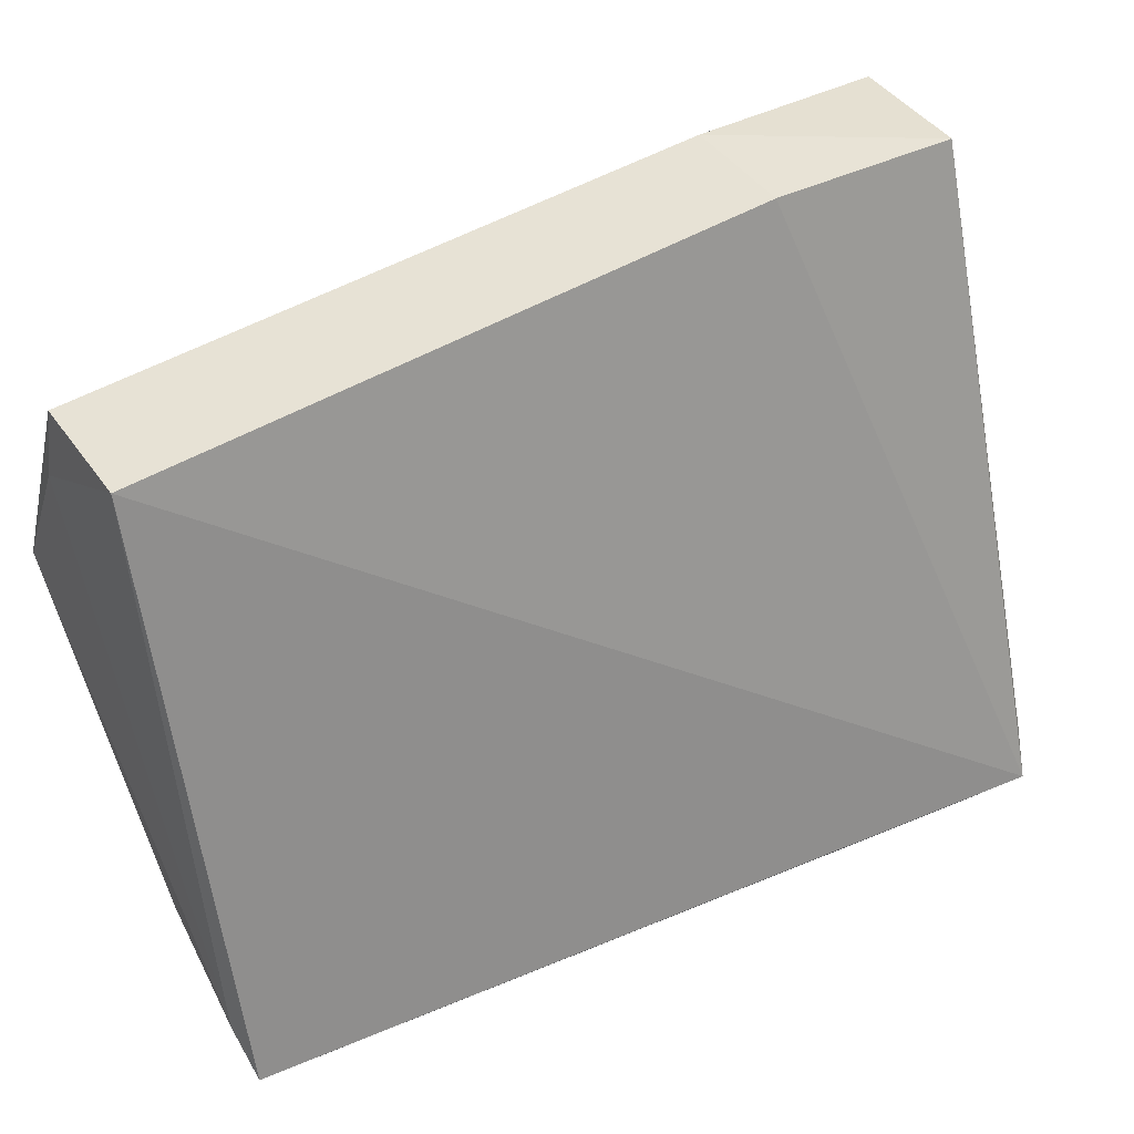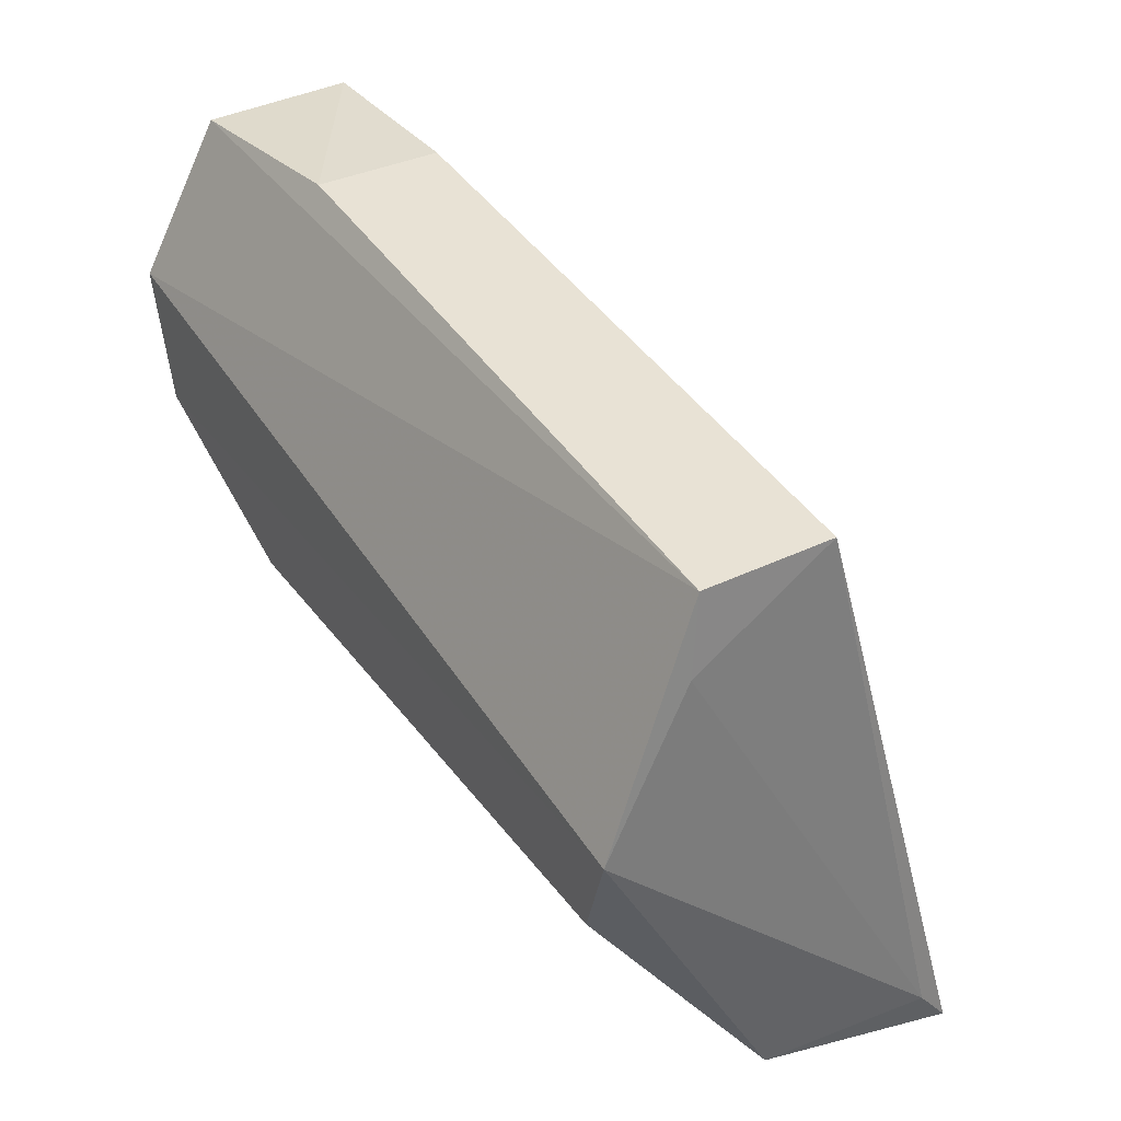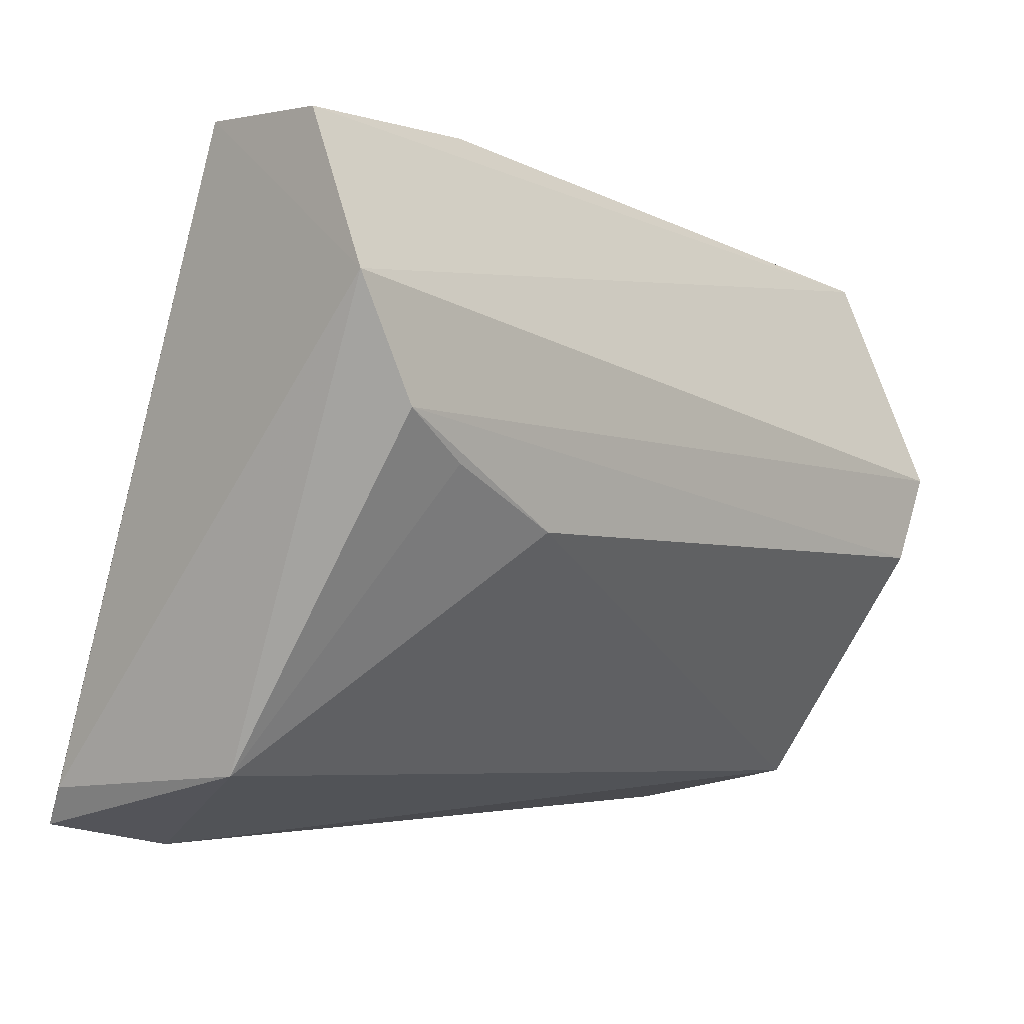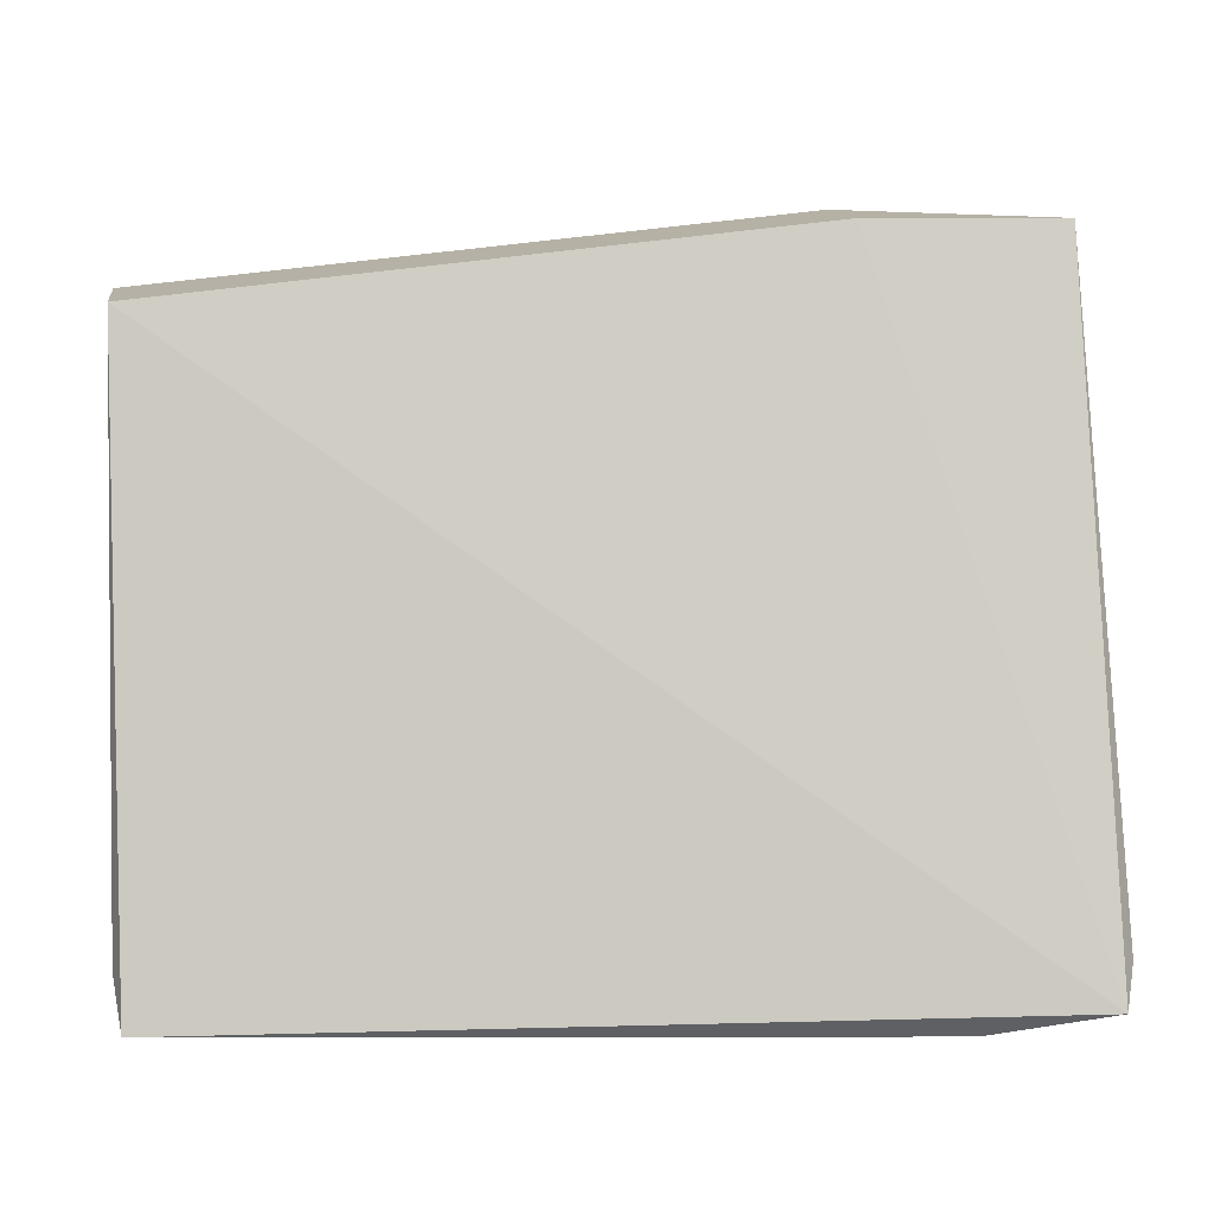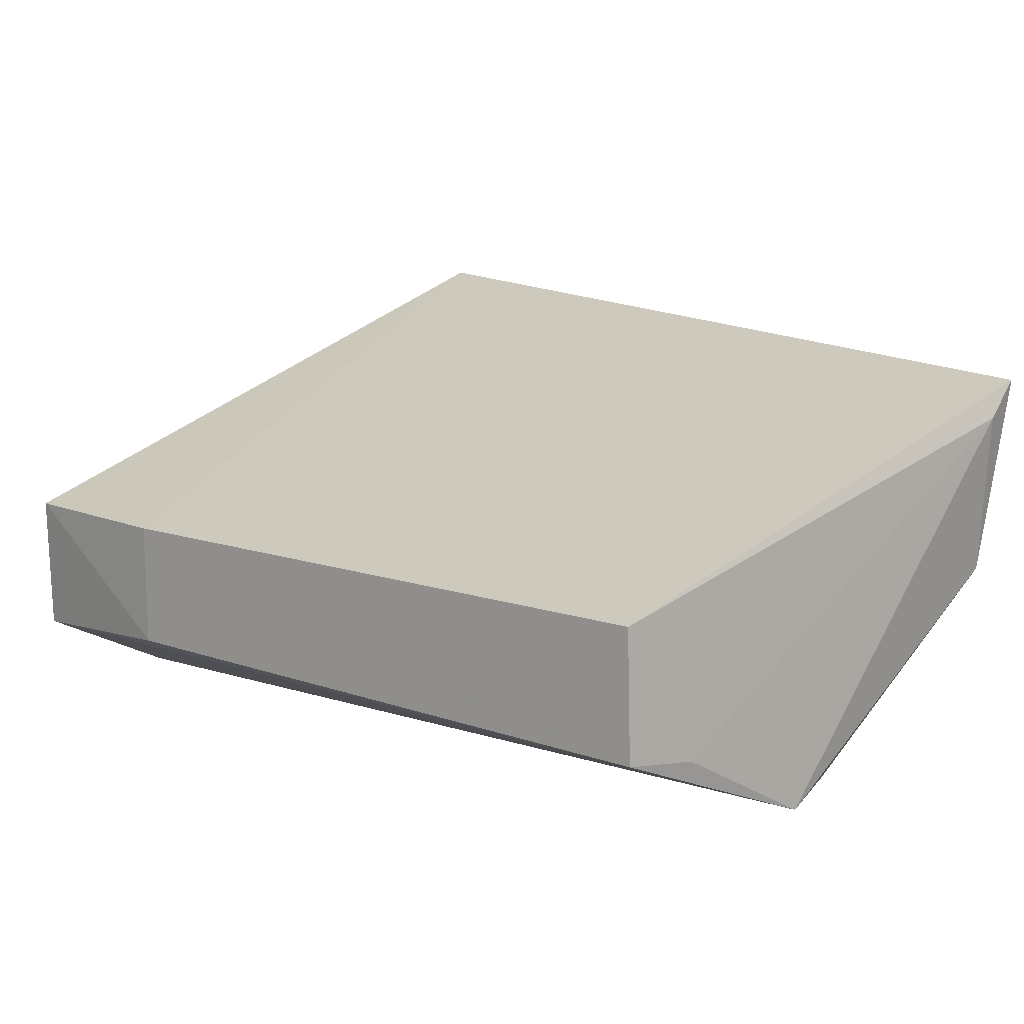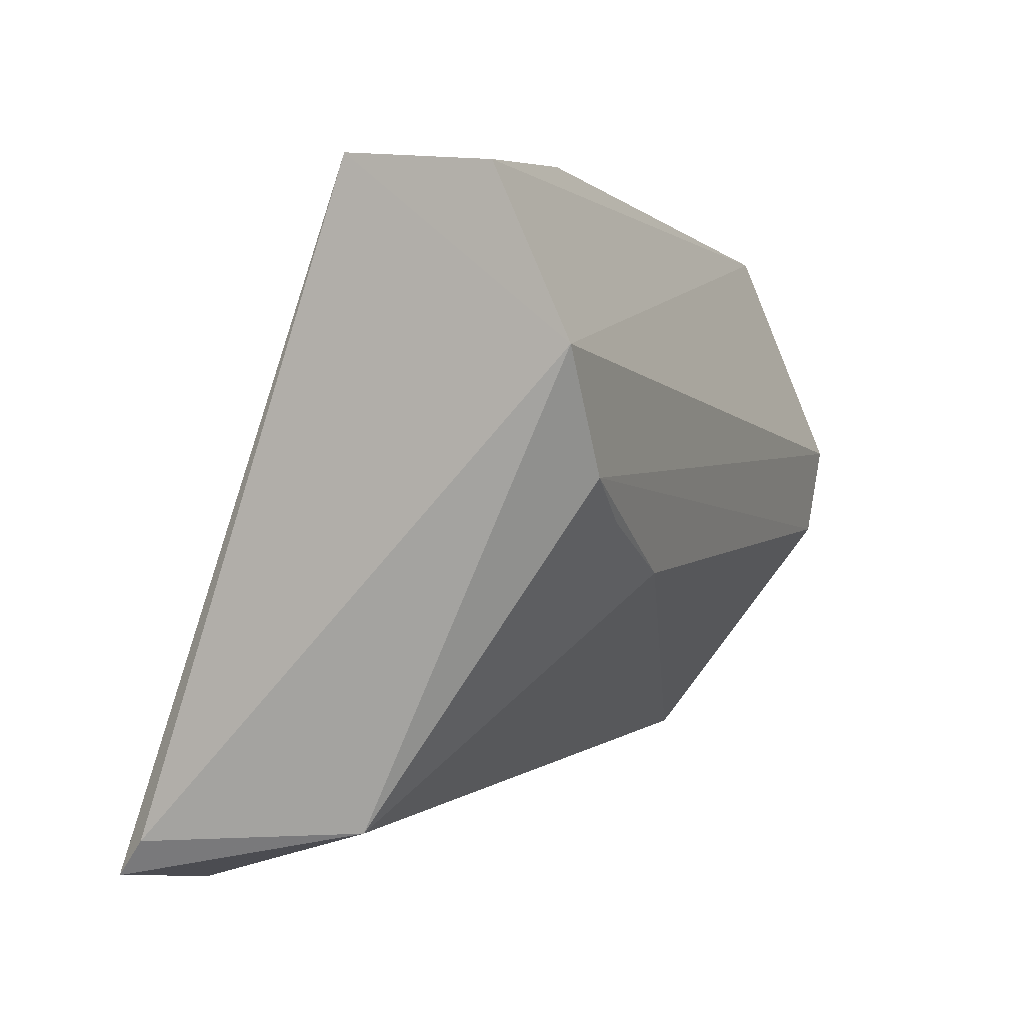
<metadata>
{"format":"obj","ext":"obj","renderer":"f3d","projection":"perspective","resolution":1024,"background":"white","views":[{"elev":42.7,"azim":-31.2,"up":"+Y"},{"elev":34.6,"azim":-121.5,"up":"+Y"},{"elev":-4.2,"azim":131.4,"up":"+Y"},{"elev":13.1,"azim":-7.5,"up":"+Y"},{"elev":10.5,"azim":-134.6,"up":"+Z"},{"elev":3.8,"azim":110.6,"up":"+Y"}]}
</metadata>
<code>
v 0.001375 -0.04642 0.0185
v 0.001869 -0.045 0.01734
v -0.03135 -0.02346 0.009154
v -0.03191 -0.03232 0.0006547
v 0.0005146 -0.04439 0.009292
v -0.03154 -0.04663 0.0157
v 0.001287 -0.02104 0.009555
v -0.03183 -0.04489 0.01431
v -0.003377 -0.04739 0.01746
v -0.03117 -0.04515 0.007931
v -0.006306 -0.02097 0.009477
v 0.002261 -0.02751 0.001136
v -0.0317 -0.02649 0.003779
v -0.007257 -0.03574 0.001193
v 0.001704 -0.02148 0.004057
v -0.03057 -0.03575 0.0008789
v 8.545e-05 -0.03191 0.0008713
v -0.006275 -0.02106 0.004633
v -0.002547 -0.03361 0.001115
v -0.03142 -0.02355 0.00415
f 5 2 1
f 6 1 3
f 7 1 2
f 8 6 3
f 9 5 1
f 9 1 6
f 10 9 6
f 10 5 9
f 10 8 4
f 10 6 8
f 11 3 1
f 11 1 7
f 12 7 2
f 12 2 5
f 13 8 3
f 13 4 8
f 14 5 10
f 15 7 12
f 16 14 10
f 16 10 4
f 17 12 5
f 17 4 12
f 17 16 4
f 17 14 16
f 18 11 7
f 18 7 15
f 19 17 5
f 19 5 14
f 19 14 17
f 20 3 11
f 20 11 18
f 20 13 3
f 20 4 13
f 20 12 4
f 20 18 15
f 20 15 12

</code>
